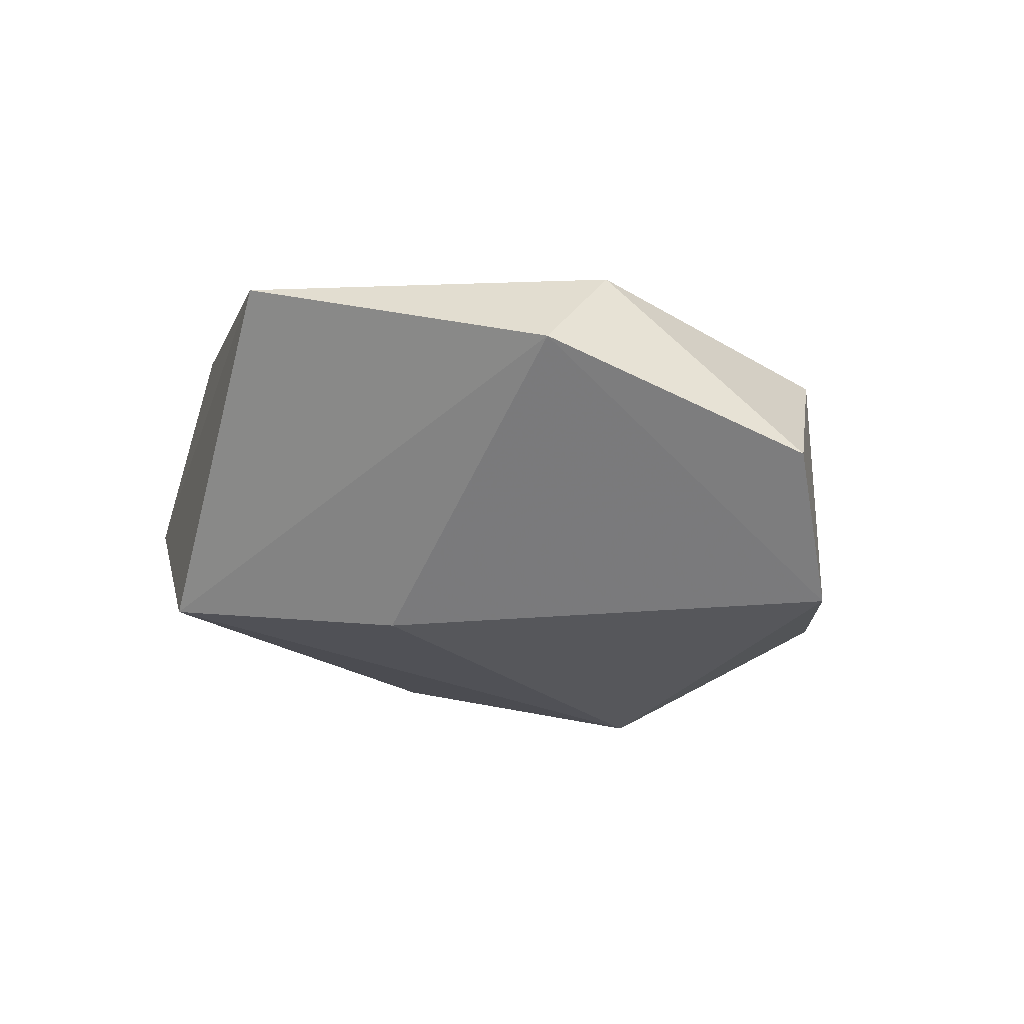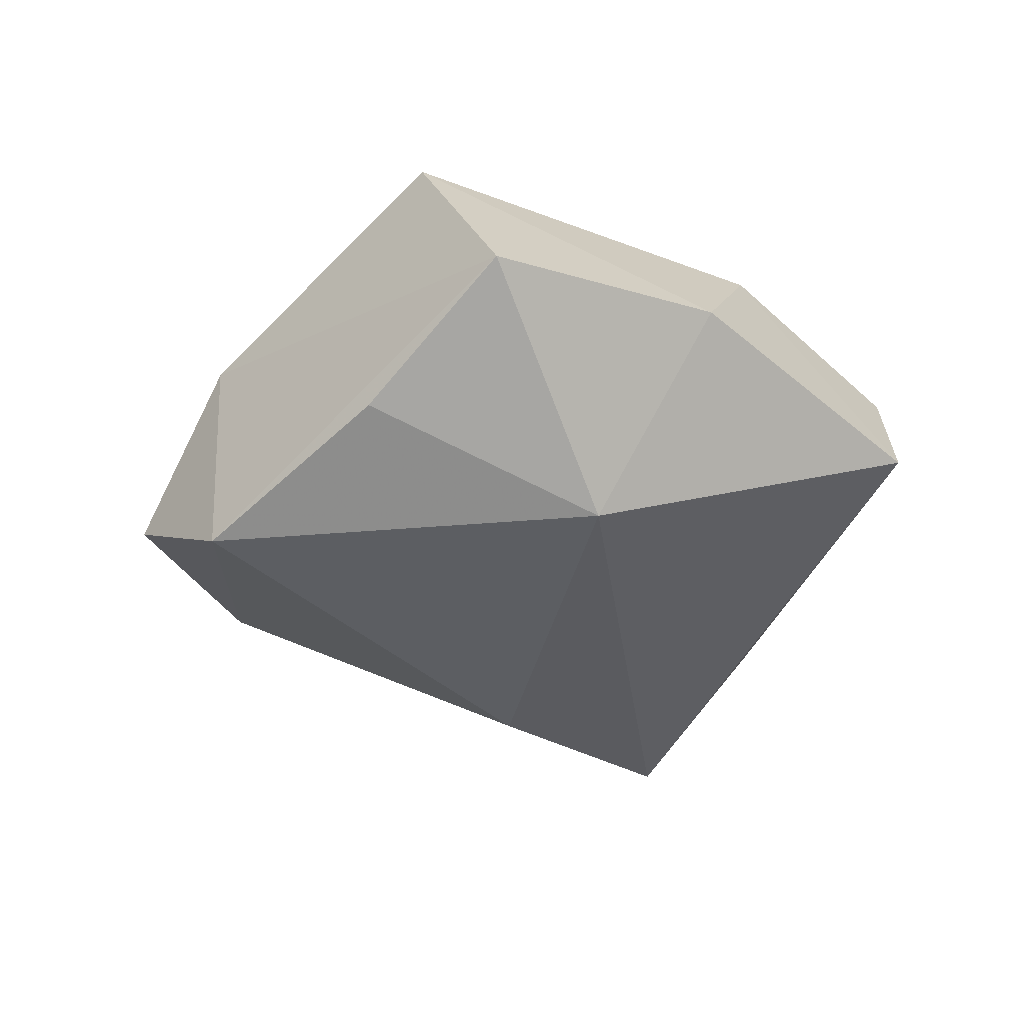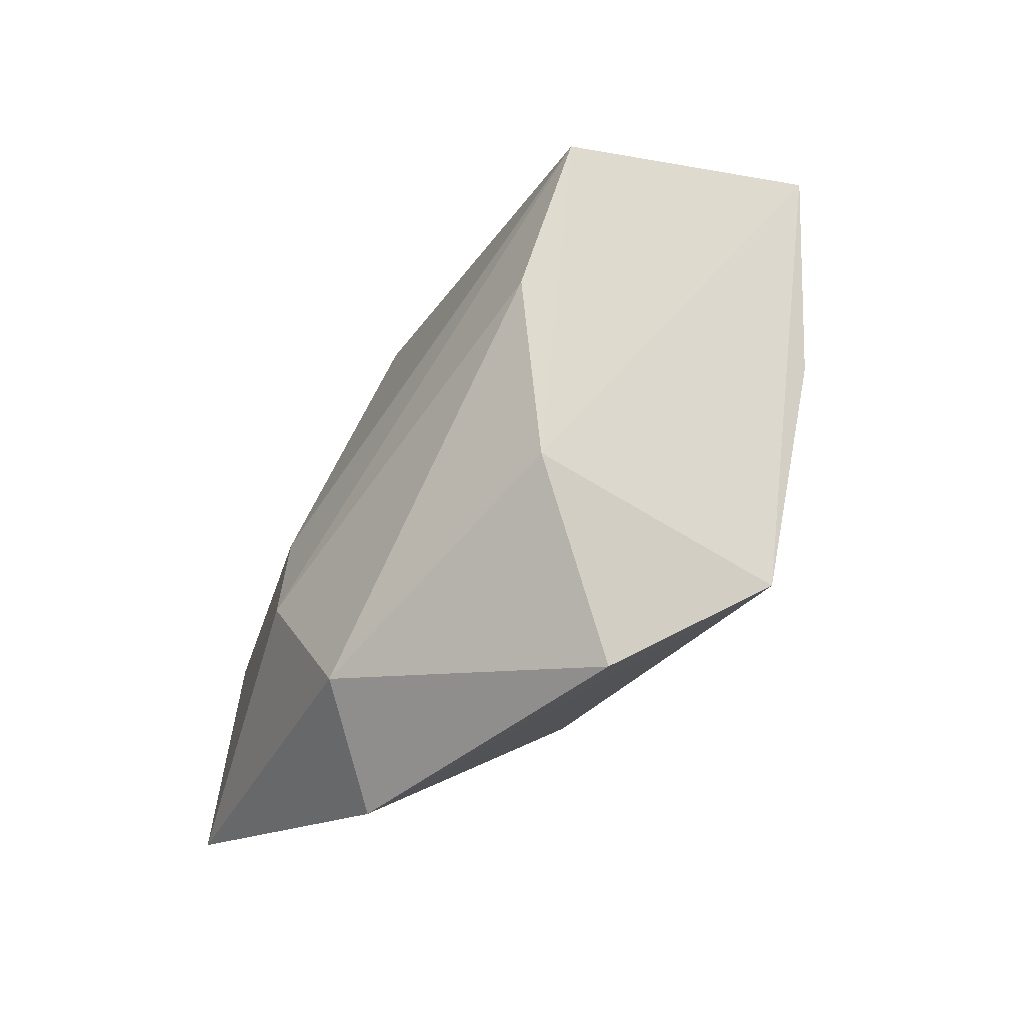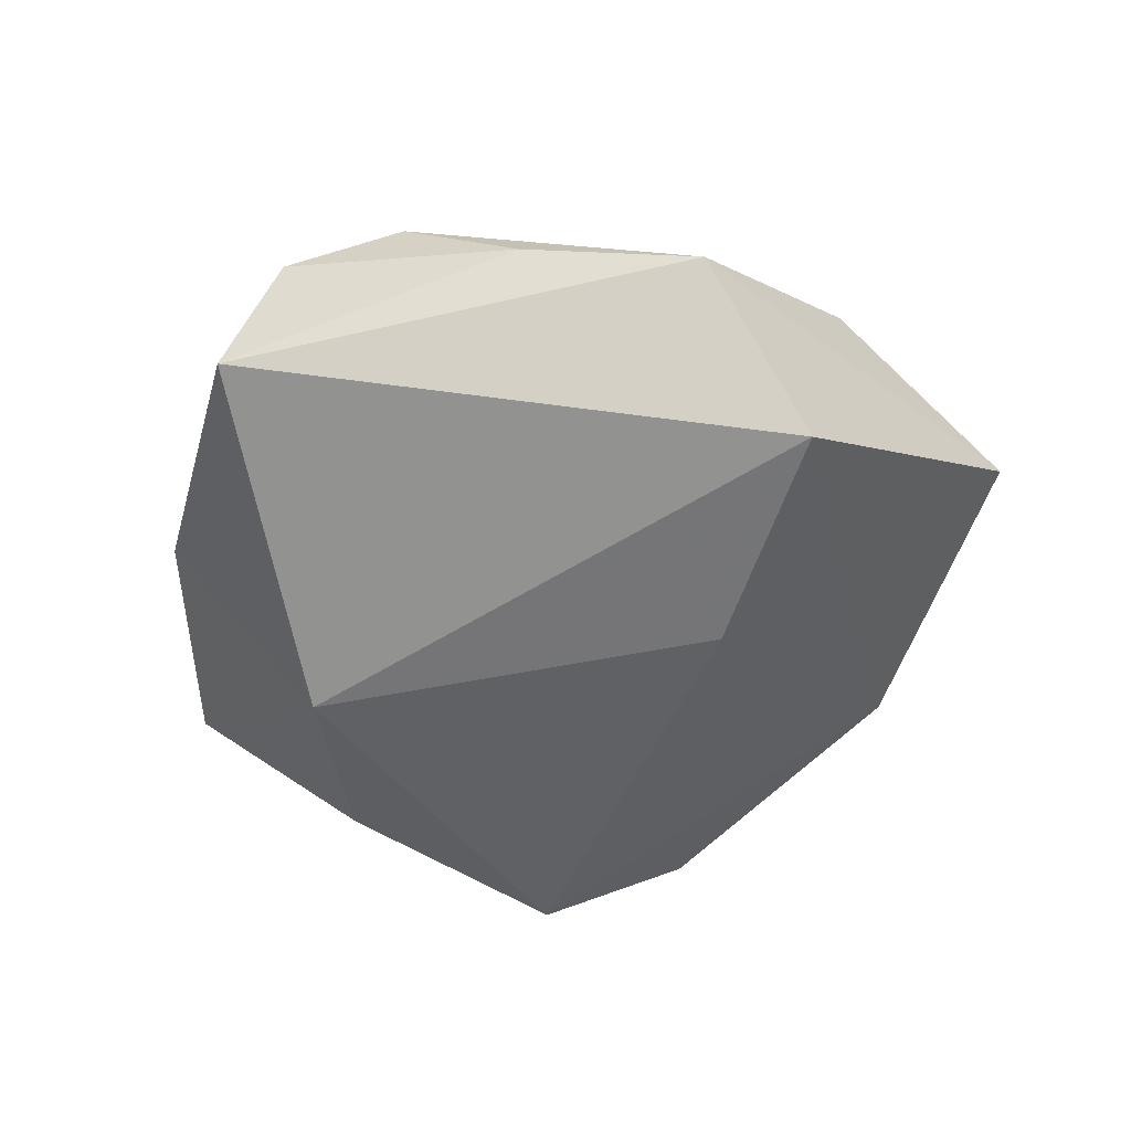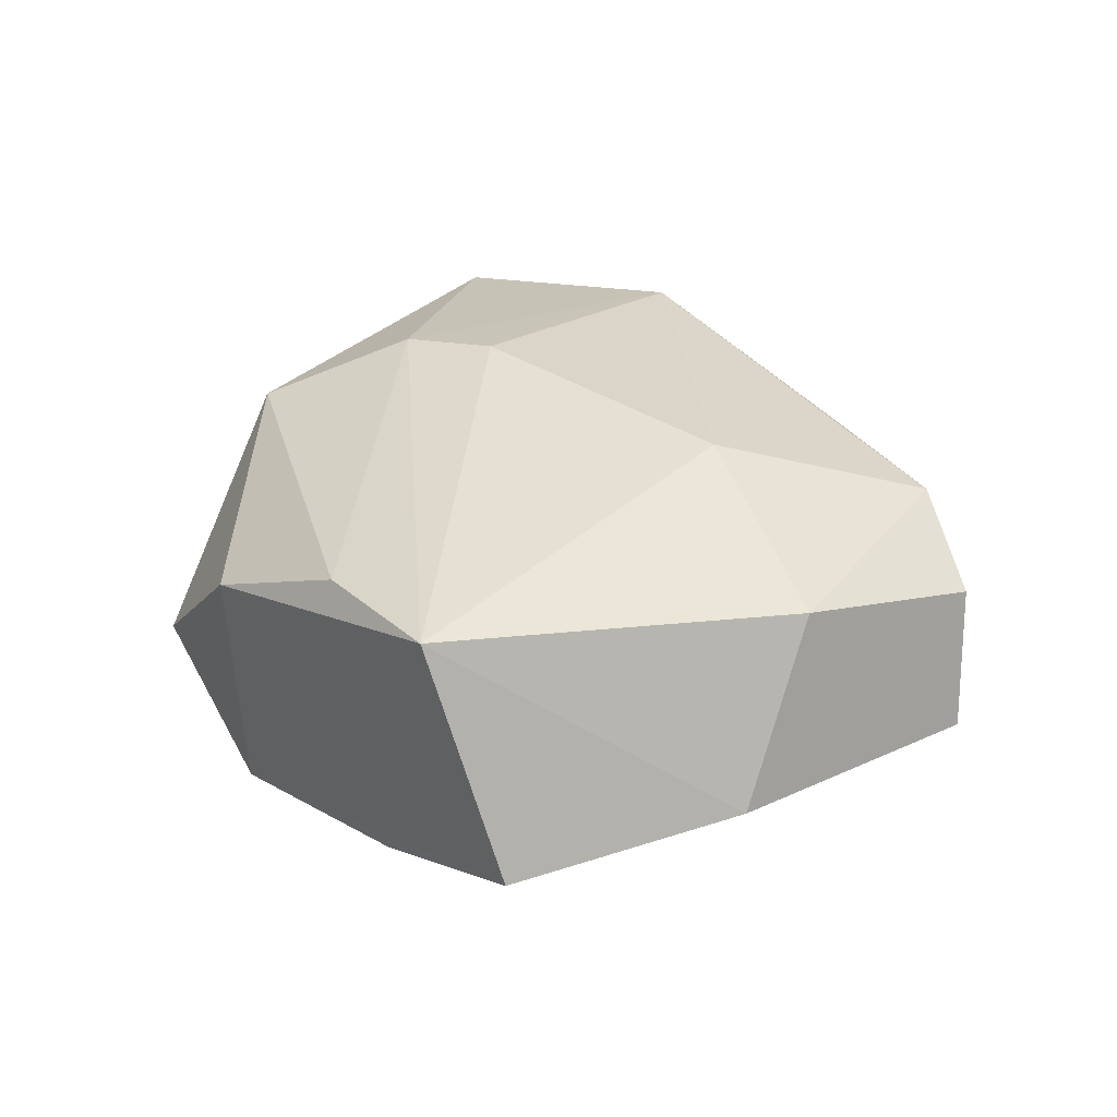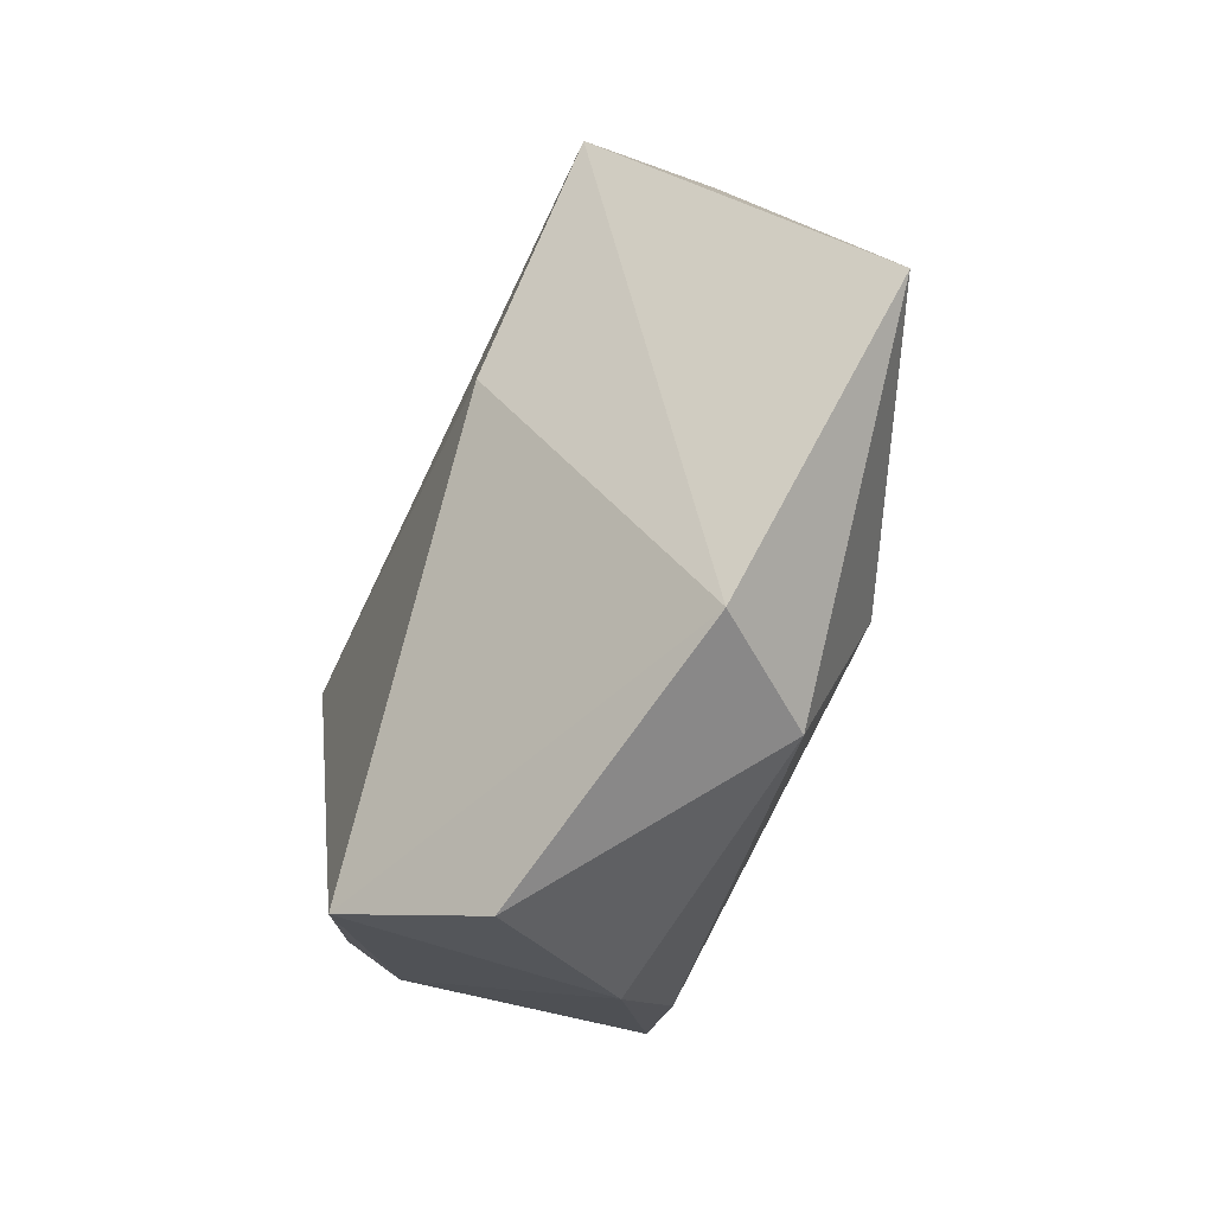
<metadata>
{"format":"obj","ext":"obj","renderer":"f3d","projection":"perspective","resolution":1024,"background":"white","views":[{"elev":-25.9,"azim":-40.1,"up":"+Z"},{"elev":-37.6,"azim":88.2,"up":"+Z"},{"elev":-72.2,"azim":54.2,"up":"+Y"},{"elev":-48.7,"azim":-156.0,"up":"+Z"},{"elev":39.2,"azim":92.5,"up":"+Z"},{"elev":-56.9,"azim":-112.6,"up":"+Y"}]}
</metadata>
<code>
v 0.03922 0.02122 -0.001642
v -0.01457 0.04074 0.002684
v 0.0257 0.008349 -0.02162
v 0.03895 -0.01321 0.02119
v 0.0171 -0.03727 -0.01996
v -0.02134 -0.02033 0.01801
v -0.05273 -0.0144 0.007309
v -0.0009311 0.04236 0.01243
v 0.02588 0.0274 0.01566
v 0.001757 0.01714 0.02006
v 0.01191 0.04632 0.007651
v -0.02071 -0.0006197 -0.02162
v -0.03348 0.034 -0.001099
v 0.02564 -0.02412 0.01827
v 0.01504 -0.03878 0.008161
v 0.03484 -0.01848 -0.01323
v -0.01816 -0.03779 0.01151
v -0.03903 0.0195 -0.01826
v 0.003118 -0.04802 -0.008693
v -0.01762 -0.009808 0.01974
v -0.02822 -0.03861 -0.0004091
v -0.04187 0.01095 0.01253
v 0.01849 0.04631 -0.006904
v 0.04941 -0.004187 -0.00322
f 21 7 18
f 21 17 7
f 4 24 1
f 12 21 18
f 5 21 12
f 23 1 3
f 3 1 24
f 18 23 3
f 3 12 18
f 5 12 3
f 15 24 4
f 5 24 15
f 9 10 4
f 4 1 9
f 9 1 23
f 4 10 20
f 16 24 5
f 5 3 16
f 16 3 24
f 14 15 4
f 17 15 14
f 17 21 19
f 19 15 17
f 19 21 5
f 5 15 19
f 22 20 10
f 17 14 6
f 7 17 6
f 4 20 6
f 6 14 4
f 6 22 7
f 20 22 6
f 18 7 13
f 7 22 13
f 13 23 18
f 8 22 10
f 8 13 22
f 10 9 8
f 23 13 2
f 13 8 2
f 23 2 11
f 11 2 8
f 11 9 23
f 11 8 9

</code>
